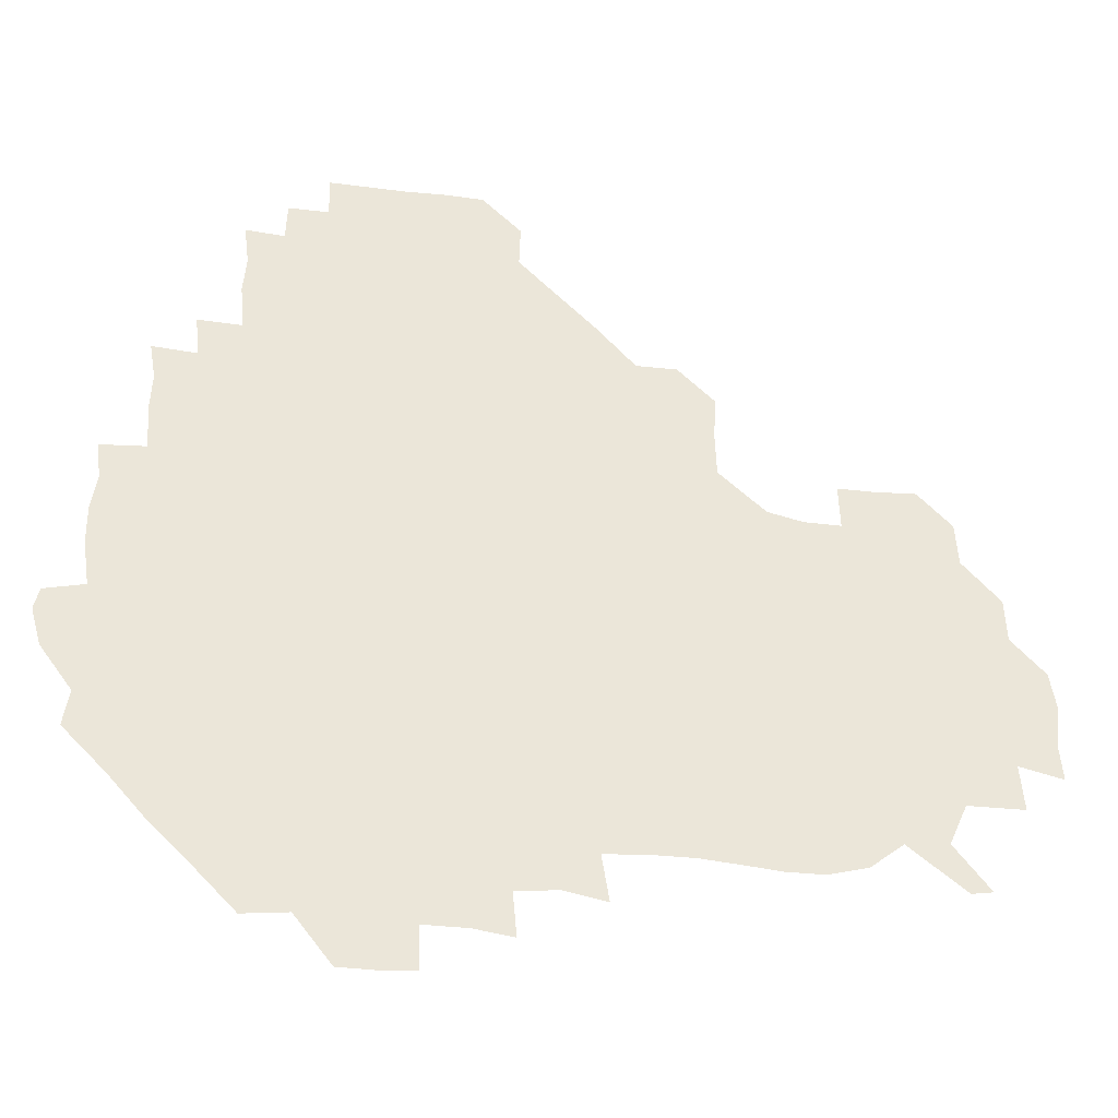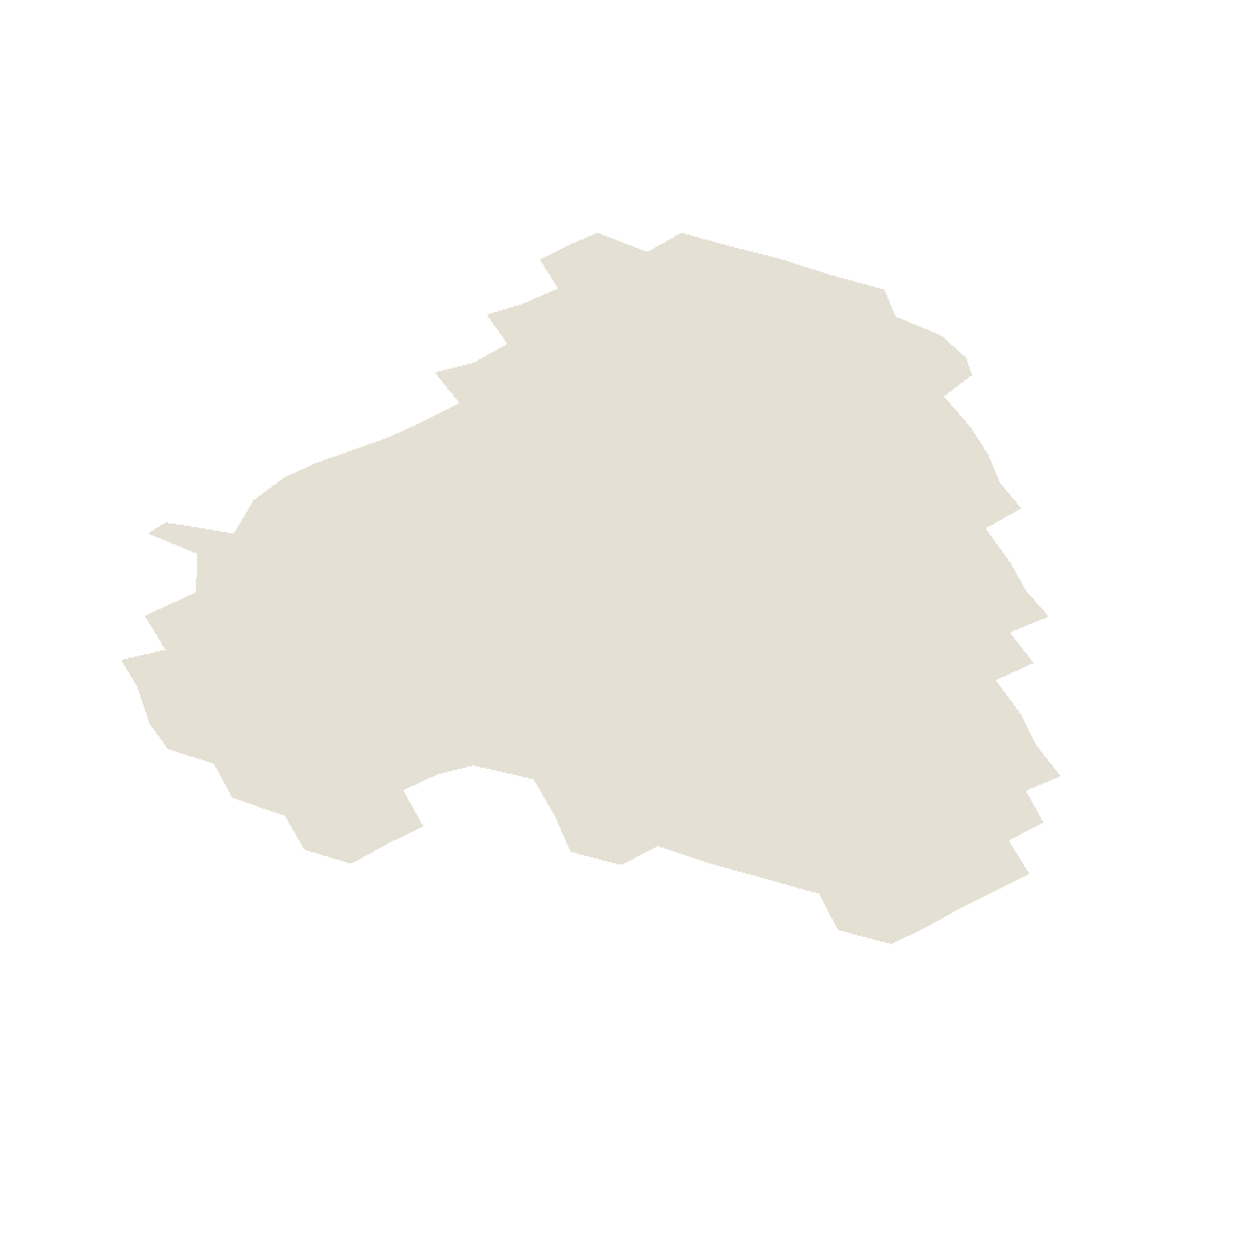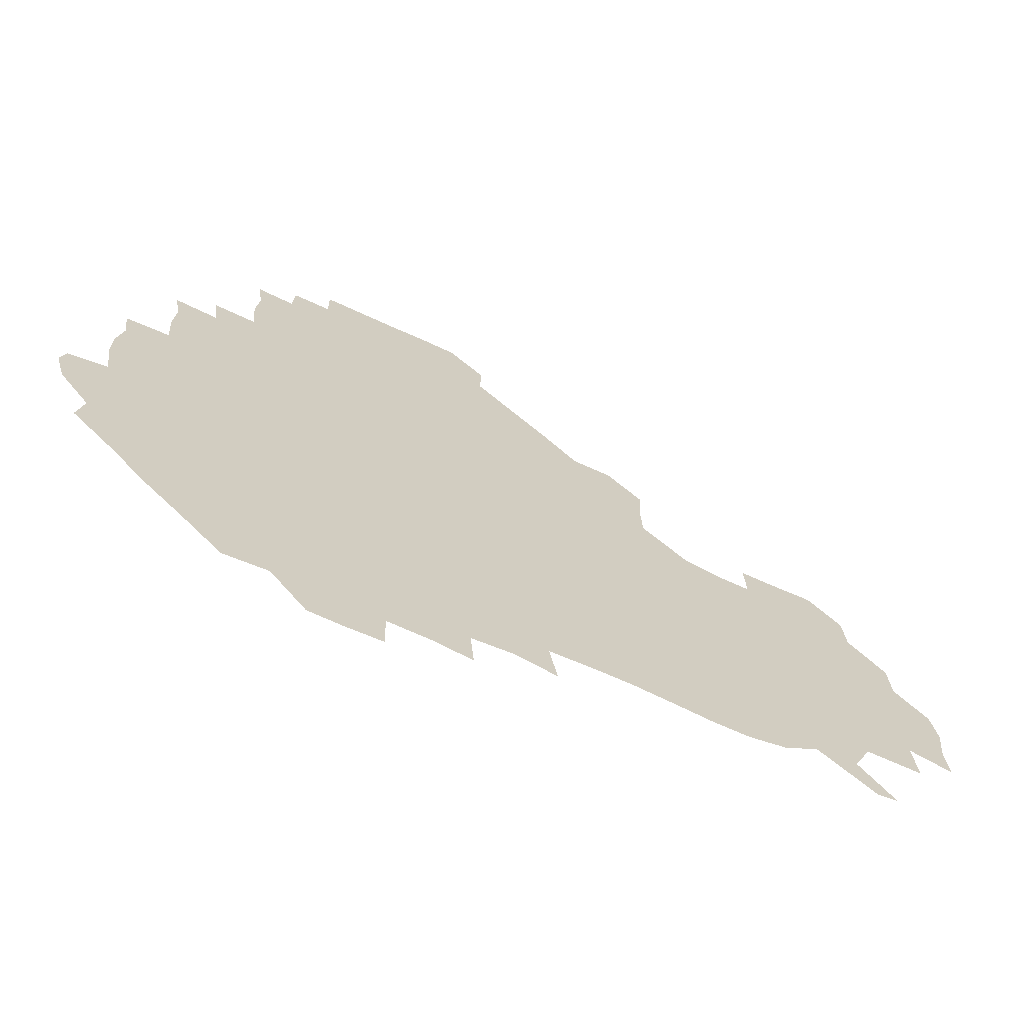
<metadata>
{"format":"obj","ext":"obj","renderer":"f3d","projection":"perspective","resolution":1024,"background":"white","views":[{"elev":-33.0,"azim":-9.9,"up":"+Y"},{"elev":66.0,"azim":153.0,"up":"+Z"},{"elev":-68.4,"azim":-24.8,"up":"+Y"}]}
</metadata>
<code>
v 241.1 184.5 0
v 237.2 198.8 0
v 239.2 207 0
v 251.3 154 0
v 253.7 167.7 0
v 254.3 181.4 0
v 255.7 195.7 0
v 254.8 210.5 0
v 252.3 228 0
v 252.4 242.7 0
v 254.7 256.2 0
v 252.9 270 0
v 268 137.5 0
v 271.7 152.3 0
v 272.5 166.6 0
v 273.4 181 0
v 270.8 196.1 0
v 271 210.5 0
v 271.4 225.6 0
v 272.9 241 0
v 271.9 256 0
v 270.6 271.4 0
v 269.5 288.8 0
v 270.3 303 0
v 268 316.7 0
v 283.3 120.7 0
v 286.3 136.6 0
v 288.7 151.9 0
v 288.9 166.4 0
v 287.2 181.1 0
v 286.7 196 0
v 287.1 210.7 0
v 285.9 225.9 0
v 287.1 240.5 0
v 287.7 255.3 0
v 287 270.2 0
v 286.2 285.9 0
v 286 301 0
v 285.5 315.6 0
v 283.9 331.2 0
v 299.7 105.1 0
v 301.4 121.6 0
v 302.5 137 0
v 303 151.8 0
v 303.1 166.2 0
v 302.4 180.9 0
v 302.3 195.8 0
v 301.7 210.8 0
v 302 225.8 0
v 301.3 240.6 0
v 302.7 254.9 0
v 302.3 269.9 0
v 301.6 285.3 0
v 300.2 301.3 0
v 301.2 315.6 0
v 301 330.9 0
v 299.6 348.1 0
v 300.9 362 0
v 299.2 377 0
v 315.1 89.56 0
v 316.2 106.2 0
v 316.8 121.8 0
v 316.9 136.7 0
v 317.4 151.7 0
v 317.5 166.3 0
v 317.2 180.9 0
v 316.8 195.8 0
v 317 210.6 0
v 317.3 225.5 0
v 317.4 240.3 0
v 316.8 255.4 0
v 316.3 270.7 0
v 316.4 285.5 0
v 316.2 300.6 0
v 315 316.6 0
v 316.5 330.7 0
v 316.7 345.8 0
v 316.3 360.8 0
v 314.3 376.1 0
v 315 390.4 0
v 332.7 91.47 0
v 331.9 107 0
v 331.8 121.9 0
v 331.9 137 0
v 331.8 151.6 0
v 332 166.4 0
v 331.9 181 0
v 332 195.7 0
v 331.6 210.7 0
v 331.7 225.5 0
v 332.1 240.1 0
v 331.1 255.7 0
v 332.4 269.6 0
v 331.5 285.4 0
v 330.8 301.1 0
v 331.2 315.8 0
v 331.4 330.7 0
v 331.1 345.9 0
v 331.2 360.8 0
v 331 375.8 0
v 330.6 390.5 0
v 330.5 405.7 0
v 347.3 73.19 0
v 346.5 91.53 0
v 346.3 107.2 0
v 346.8 122.8 0
v 346.6 137.3 0
v 346.5 151.7 0
v 346.5 166.4 0
v 346.5 181.1 0
v 346.7 195.8 0
v 346.6 210.6 0
v 346.8 225.3 0
v 346.6 240.4 0
v 347.1 254.7 0
v 346.7 270 0
v 346.1 286.1 0
v 346.3 300.6 0
v 346.1 315.8 0
v 346.3 330.6 0
v 346.2 345.8 0
v 346 361 0
v 346.6 375.4 0
v 345.4 391.2 0
v 345.9 405.5 0
v 361.1 73.05 0
v 360.6 92.47 0
v 361 107.4 0
v 361.2 123.1 0
v 361.1 137 0
v 361 151.5 0
v 361.1 166.3 0
v 361.1 181.1 0
v 361.1 195.9 0
v 361.3 210.7 0
v 361.3 225.7 0
v 361.3 240.5 0
v 361.5 255.1 0
v 361.8 269.2 0
v 360.6 286.3 0
v 360.8 302 0
v 361.1 315.9 0
v 361 331.2 0
v 361.2 345.8 0
v 361 360.9 0
v 361.4 375.5 0
v 361.1 390.7 0
v 361.1 405.5 0
v 375.4 73.95 0
v 374.9 90.46 0
v 375.4 107.5 0
v 375.1 123.7 0
v 375.7 137.1 0
v 375.8 151.6 0
v 375.8 166.3 0
v 375.9 181.1 0
v 375.9 195.9 0
v 376.1 210.8 0
v 376 225.8 0
v 376 240.6 0
v 376.7 254.6 0
v 376.4 269.6 0
v 376.1 284.9 0
v 375.4 301.9 0
v 375.9 316.5 0
v 375.9 331.3 0
v 376.1 345.6 0
v 376.1 360.6 0
v 376.1 375.7 0
v 376.1 390.9 0
v 376.1 406.1 0
v 392.1 90.46 0
v 390.3 107.8 0
v 390.6 122 0
v 390.2 137.3 0
v 390.2 152 0
v 390.6 166.3 0
v 390.6 181.2 0
v 390.7 195.9 0
v 391 211 0
v 390.9 226 0
v 391 240.5 0
v 391.1 255.1 0
v 391.1 270.3 0
v 390.9 285.7 0
v 390.7 301 0
v 390.5 317.2 0
v 390.8 331.5 0
v 391 346 0
v 391 360.8 0
v 391.1 376.1 0
v 391.1 390.8 0
v 391.2 405.7 0
v 407.5 88.31 0
v 406 105.1 0
v 405.3 121.9 0
v 405.1 136.9 0
v 405.3 151.6 0
v 404.9 166.9 0
v 404.8 181.6 0
v 405.2 196.2 0
v 404.9 211 0
v 405.6 225.9 0
v 405.6 240.6 0
v 405.6 254.9 0
v 405.8 269.7 0
v 405.9 284.7 0
v 405.8 300.3 0
v 406 315.5 0
v 406 330.6 0
v 405.9 345.9 0
v 406.2 361.8 0
v 405.9 376.1 0
v 406.4 391.9 0
v 422.5 107 0
v 421 121.8 0
v 420.5 136.4 0
v 419.5 152.2 0
v 420 166.6 0
v 420.4 181.3 0
v 420.5 196.1 0
v 420.2 211.1 0
v 420.2 225.9 0
v 420.7 240.7 0
v 420.1 255.2 0
v 420.3 269.6 0
v 420.7 285.1 0
v 420.6 299.5 0
v 420.9 316.3 0
v 421 331.1 0
v 421.1 346.4 0
v 421.1 361.7 0
v 439.2 103.8 0
v 436.2 121.6 0
v 434.5 137.3 0
v 434.5 152 0
v 434.4 166.7 0
v 434.7 181.4 0
v 435.2 196.1 0
v 435.4 210.9 0
v 434.7 226 0
v 435 240.7 0
v 434.9 255.4 0
v 435.1 270 0
v 435.5 285.2 0
v 435.6 300.1 0
v 435.6 314.9 0
v 436 330.9 0
v 436.4 347.4 0
v 453.5 122.7 0
v 451.2 136.8 0
v 450.7 151.3 0
v 449.5 166.8 0
v 449.9 181.1 0
v 451.3 195.7 0
v 449.2 211.7 0
v 449.3 226.1 0
v 449.5 240.7 0
v 449.7 255.5 0
v 449.9 270.2 0
v 450 284.9 0
v 450.2 299.8 0
v 450.9 315.7 0
v 451.7 331.4 0
v 469.6 122.9 0
v 467 136.7 0
v 465.5 151.6 0
v 466.4 165.9 0
v 465.5 181.2 0
v 466.4 195.6 0
v 465.2 211.2 0
v 464.5 226.1 0
v 464.8 240.9 0
v 464.6 255.7 0
v 463.9 270 0
v 464.8 284.7 0
v 465.5 300.4 0
v 465.5 315.5 0
v 467.8 331.7 0
v 485.4 121.7 0
v 480.8 137.6 0
v 481.8 151.1 0
v 480.7 166.2 0
v 481.7 180.7 0
v 481 195.8 0
v 480.7 210.9 0
v 479 226.3 0
v 479.2 240.8 0
v 480.1 255.6 0
v 480.5 270.7 0
v 482.2 285.2 0
v 481.5 302.5 0
v 482.6 318.2 0
v 500.6 120.3 0
v 495.8 137.2 0
v 496.7 150.8 0
v 495.6 166.3 0
v 496.4 180.6 0
v 495.2 196.4 0
v 494.9 211.2 0
v 494.2 226 0
v 495.3 240.7 0
v 496.2 255.2 0
v 500.7 269.4 0
v 515.4 120.5 0
v 511 137.2 0
v 510.2 151.9 0
v 510.3 166.6 0
v 509.7 181.8 0
v 509.4 196.8 0
v 508.8 211.5 0
v 507.3 226.1 0
v 508.6 239.7 0
v 509.9 253.7 0
v 514.5 266.4 0
v 530.9 124.5 0
v 527.8 137.4 0
v 525.1 152.3 0
v 524.8 166.7 0
v 524.4 181.4 0
v 524.9 196.3 0
v 523.5 211.7 0
v 523.2 225.9 0
v 521.9 239.8 0
v 522.5 252.1 0
v 529.2 266.4 0
v 528.6 283.2 0
v 543.9 134.6 0
v 543.7 140.2 0
v 540.8 152.7 0
v 539.6 166.8 0
v 537.6 181.9 0
v 538 196.2 0
v 539.5 210.5 0
v 537.9 225.1 0
v 538.8 239.6 0
v 539.7 253.6 0
v 540.8 268.2 0
v 542.9 283.4 0
v 566.6 117.4 0
v 550.7 139.2 0
v 555.4 151 0
v 554.9 166.6 0
v 554.9 180.8 0
v 556.5 195.5 0
v 556.3 210.6 0
v 555.6 225.9 0
v 557.6 240.8 0
v 554.5 255.3 0
v 555.9 269.1 0
v 559.5 284.4 0
v 575 118.8 0
v 560.8 136.3 0
v 567.8 151.9 0
v 570.7 166.8 0
v 569.9 180.8 0
v 570 195.3 0
v 570.2 210.7 0
v 571.3 225.6 0
v 572.6 239.8 0
v 574.4 254.9 0
v 573.2 271.1 0
v 590.2 152.2 0
v 588.5 169.6 0
v 585.7 182.2 0
v 582.7 196 0
v 586.7 208.5 0
v 590.3 222.9 0
v 589.4 239.2 0
v 605.8 165.8 0
v 604.5 179 0
v 606.3 195.8 0
v 603.9 209.2 0
f 5 6 1
f 1 6 2
f 6 7 2
f 2 7 3
f 7 8 3
f 13 14 4
f 4 14 5
f 14 15 5
f 5 15 6
f 15 16 6
f 6 16 7
f 16 17 7
f 7 17 8
f 17 18 8
f 8 18 9
f 18 19 9
f 9 19 10
f 19 20 10
f 10 20 11
f 20 21 11
f 11 21 12
f 21 22 12
f 26 27 13
f 13 27 14
f 27 28 14
f 14 28 15
f 28 29 15
f 15 29 16
f 29 30 16
f 16 30 17
f 30 31 17
f 17 31 18
f 31 32 18
f 18 32 19
f 32 33 19
f 19 33 20
f 33 34 20
f 20 34 21
f 34 35 21
f 21 35 22
f 35 36 22
f 22 36 23
f 36 37 23
f 23 37 24
f 37 38 24
f 24 38 25
f 38 39 25
f 41 42 26
f 26 42 27
f 42 43 27
f 27 43 28
f 43 44 28
f 28 44 29
f 44 45 29
f 29 45 30
f 45 46 30
f 30 46 31
f 46 47 31
f 31 47 32
f 47 48 32
f 32 48 33
f 48 49 33
f 33 49 34
f 49 50 34
f 34 50 35
f 50 51 35
f 35 51 36
f 51 52 36
f 36 52 37
f 52 53 37
f 37 53 38
f 53 54 38
f 38 54 39
f 54 55 39
f 39 55 40
f 55 56 40
f 60 61 41
f 41 61 42
f 61 62 42
f 42 62 43
f 62 63 43
f 43 63 44
f 63 64 44
f 44 64 45
f 64 65 45
f 45 65 46
f 65 66 46
f 46 66 47
f 66 67 47
f 47 67 48
f 67 68 48
f 48 68 49
f 68 69 49
f 49 69 50
f 69 70 50
f 50 70 51
f 70 71 51
f 51 71 52
f 71 72 52
f 52 72 53
f 72 73 53
f 53 73 54
f 73 74 54
f 54 74 55
f 74 75 55
f 55 75 56
f 75 76 56
f 56 76 57
f 76 77 57
f 57 77 58
f 77 78 58
f 58 78 59
f 78 79 59
f 60 81 61
f 81 82 61
f 61 82 62
f 82 83 62
f 62 83 63
f 83 84 63
f 63 84 64
f 84 85 64
f 64 85 65
f 85 86 65
f 65 86 66
f 86 87 66
f 66 87 67
f 87 88 67
f 67 88 68
f 88 89 68
f 68 89 69
f 89 90 69
f 69 90 70
f 90 91 70
f 70 91 71
f 91 92 71
f 71 92 72
f 92 93 72
f 72 93 73
f 93 94 73
f 73 94 74
f 94 95 74
f 74 95 75
f 95 96 75
f 75 96 76
f 96 97 76
f 76 97 77
f 97 98 77
f 77 98 78
f 98 99 78
f 78 99 79
f 99 100 79
f 79 100 80
f 100 101 80
f 103 104 81
f 81 104 82
f 104 105 82
f 82 105 83
f 105 106 83
f 83 106 84
f 106 107 84
f 84 107 85
f 107 108 85
f 85 108 86
f 108 109 86
f 86 109 87
f 109 110 87
f 87 110 88
f 110 111 88
f 88 111 89
f 111 112 89
f 89 112 90
f 112 113 90
f 90 113 91
f 113 114 91
f 91 114 92
f 114 115 92
f 92 115 93
f 115 116 93
f 93 116 94
f 116 117 94
f 94 117 95
f 117 118 95
f 95 118 96
f 118 119 96
f 96 119 97
f 119 120 97
f 97 120 98
f 120 121 98
f 98 121 99
f 121 122 99
f 99 122 100
f 122 123 100
f 100 123 101
f 123 124 101
f 101 124 102
f 124 125 102
f 103 126 104
f 126 127 104
f 104 127 105
f 127 128 105
f 105 128 106
f 128 129 106
f 106 129 107
f 129 130 107
f 107 130 108
f 130 131 108
f 108 131 109
f 131 132 109
f 109 132 110
f 132 133 110
f 110 133 111
f 133 134 111
f 111 134 112
f 134 135 112
f 112 135 113
f 135 136 113
f 113 136 114
f 136 137 114
f 114 137 115
f 137 138 115
f 115 138 116
f 138 139 116
f 116 139 117
f 139 140 117
f 117 140 118
f 140 141 118
f 118 141 119
f 141 142 119
f 119 142 120
f 142 143 120
f 120 143 121
f 143 144 121
f 121 144 122
f 144 145 122
f 122 145 123
f 145 146 123
f 123 146 124
f 146 147 124
f 124 147 125
f 147 148 125
f 126 149 127
f 149 150 127
f 127 150 128
f 150 151 128
f 128 151 129
f 151 152 129
f 129 152 130
f 152 153 130
f 130 153 131
f 153 154 131
f 131 154 132
f 154 155 132
f 132 155 133
f 155 156 133
f 133 156 134
f 156 157 134
f 134 157 135
f 157 158 135
f 135 158 136
f 158 159 136
f 136 159 137
f 159 160 137
f 137 160 138
f 160 161 138
f 138 161 139
f 161 162 139
f 139 162 140
f 162 163 140
f 140 163 141
f 163 164 141
f 141 164 142
f 164 165 142
f 142 165 143
f 165 166 143
f 143 166 144
f 166 167 144
f 144 167 145
f 167 168 145
f 145 168 146
f 168 169 146
f 146 169 147
f 169 170 147
f 147 170 148
f 170 171 148
f 150 172 151
f 172 173 151
f 151 173 152
f 173 174 152
f 152 174 153
f 174 175 153
f 153 175 154
f 175 176 154
f 154 176 155
f 176 177 155
f 155 177 156
f 177 178 156
f 156 178 157
f 178 179 157
f 157 179 158
f 179 180 158
f 158 180 159
f 180 181 159
f 159 181 160
f 181 182 160
f 160 182 161
f 182 183 161
f 161 183 162
f 183 184 162
f 162 184 163
f 184 185 163
f 163 185 164
f 185 186 164
f 164 186 165
f 186 187 165
f 165 187 166
f 187 188 166
f 166 188 167
f 188 189 167
f 167 189 168
f 189 190 168
f 168 190 169
f 190 191 169
f 169 191 170
f 191 192 170
f 170 192 171
f 192 193 171
f 172 194 173
f 194 195 173
f 173 195 174
f 195 196 174
f 174 196 175
f 196 197 175
f 175 197 176
f 197 198 176
f 176 198 177
f 198 199 177
f 177 199 178
f 199 200 178
f 178 200 179
f 200 201 179
f 179 201 180
f 201 202 180
f 180 202 181
f 202 203 181
f 181 203 182
f 203 204 182
f 182 204 183
f 204 205 183
f 183 205 184
f 205 206 184
f 184 206 185
f 206 207 185
f 185 207 186
f 207 208 186
f 186 208 187
f 208 209 187
f 187 209 188
f 209 210 188
f 188 210 189
f 210 211 189
f 189 211 190
f 211 212 190
f 190 212 191
f 212 213 191
f 191 213 192
f 213 214 192
f 192 214 193
f 195 215 196
f 215 216 196
f 196 216 197
f 216 217 197
f 197 217 198
f 217 218 198
f 198 218 199
f 218 219 199
f 199 219 200
f 219 220 200
f 200 220 201
f 220 221 201
f 201 221 202
f 221 222 202
f 202 222 203
f 222 223 203
f 203 223 204
f 223 224 204
f 204 224 205
f 224 225 205
f 205 225 206
f 225 226 206
f 206 226 207
f 226 227 207
f 207 227 208
f 227 228 208
f 208 228 209
f 228 229 209
f 209 229 210
f 229 230 210
f 210 230 211
f 230 231 211
f 211 231 212
f 231 232 212
f 212 232 213
f 215 233 216
f 233 234 216
f 216 234 217
f 234 235 217
f 217 235 218
f 235 236 218
f 218 236 219
f 236 237 219
f 219 237 220
f 237 238 220
f 220 238 221
f 238 239 221
f 221 239 222
f 239 240 222
f 222 240 223
f 240 241 223
f 223 241 224
f 241 242 224
f 224 242 225
f 242 243 225
f 225 243 226
f 243 244 226
f 226 244 227
f 244 245 227
f 227 245 228
f 245 246 228
f 228 246 229
f 246 247 229
f 229 247 230
f 247 248 230
f 230 248 231
f 248 249 231
f 231 249 232
f 234 250 235
f 250 251 235
f 235 251 236
f 251 252 236
f 236 252 237
f 252 253 237
f 237 253 238
f 253 254 238
f 238 254 239
f 254 255 239
f 239 255 240
f 255 256 240
f 240 256 241
f 256 257 241
f 241 257 242
f 257 258 242
f 242 258 243
f 258 259 243
f 243 259 244
f 259 260 244
f 244 260 245
f 260 261 245
f 245 261 246
f 261 262 246
f 246 262 247
f 262 263 247
f 247 263 248
f 263 264 248
f 248 264 249
f 250 265 251
f 265 266 251
f 251 266 252
f 266 267 252
f 252 267 253
f 267 268 253
f 253 268 254
f 268 269 254
f 254 269 255
f 269 270 255
f 255 270 256
f 270 271 256
f 256 271 257
f 271 272 257
f 257 272 258
f 272 273 258
f 258 273 259
f 273 274 259
f 259 274 260
f 274 275 260
f 260 275 261
f 275 276 261
f 261 276 262
f 276 277 262
f 262 277 263
f 277 278 263
f 263 278 264
f 278 279 264
f 265 280 266
f 280 281 266
f 266 281 267
f 281 282 267
f 267 282 268
f 282 283 268
f 268 283 269
f 283 284 269
f 269 284 270
f 284 285 270
f 270 285 271
f 285 286 271
f 271 286 272
f 286 287 272
f 272 287 273
f 287 288 273
f 273 288 274
f 288 289 274
f 274 289 275
f 289 290 275
f 275 290 276
f 290 291 276
f 276 291 277
f 291 292 277
f 277 292 278
f 292 293 278
f 278 293 279
f 280 294 281
f 294 295 281
f 281 295 282
f 295 296 282
f 282 296 283
f 296 297 283
f 283 297 284
f 297 298 284
f 284 298 285
f 298 299 285
f 285 299 286
f 299 300 286
f 286 300 287
f 300 301 287
f 287 301 288
f 301 302 288
f 288 302 289
f 302 303 289
f 289 303 290
f 303 304 290
f 290 304 291
f 294 305 295
f 305 306 295
f 295 306 296
f 306 307 296
f 296 307 297
f 307 308 297
f 297 308 298
f 308 309 298
f 298 309 299
f 309 310 299
f 299 310 300
f 310 311 300
f 300 311 301
f 311 312 301
f 301 312 302
f 312 313 302
f 302 313 303
f 313 314 303
f 303 314 304
f 314 315 304
f 305 316 306
f 316 317 306
f 306 317 307
f 317 318 307
f 307 318 308
f 318 319 308
f 308 319 309
f 319 320 309
f 309 320 310
f 320 321 310
f 310 321 311
f 321 322 311
f 311 322 312
f 322 323 312
f 312 323 313
f 323 324 313
f 313 324 314
f 324 325 314
f 314 325 315
f 325 326 315
f 316 328 317
f 328 329 317
f 317 329 318
f 329 330 318
f 318 330 319
f 330 331 319
f 319 331 320
f 331 332 320
f 320 332 321
f 332 333 321
f 321 333 322
f 333 334 322
f 322 334 323
f 334 335 323
f 323 335 324
f 335 336 324
f 324 336 325
f 336 337 325
f 325 337 326
f 337 338 326
f 326 338 327
f 338 339 327
f 328 340 329
f 340 341 329
f 329 341 330
f 341 342 330
f 330 342 331
f 342 343 331
f 331 343 332
f 343 344 332
f 332 344 333
f 344 345 333
f 333 345 334
f 345 346 334
f 334 346 335
f 346 347 335
f 335 347 336
f 347 348 336
f 336 348 337
f 348 349 337
f 337 349 338
f 349 350 338
f 338 350 339
f 350 351 339
f 340 352 341
f 352 353 341
f 341 353 342
f 353 354 342
f 342 354 343
f 354 355 343
f 343 355 344
f 355 356 344
f 344 356 345
f 356 357 345
f 345 357 346
f 357 358 346
f 346 358 347
f 358 359 347
f 347 359 348
f 359 360 348
f 348 360 349
f 360 361 349
f 349 361 350
f 361 362 350
f 350 362 351
f 354 363 355
f 363 364 355
f 355 364 356
f 364 365 356
f 356 365 357
f 365 366 357
f 357 366 358
f 366 367 358
f 358 367 359
f 367 368 359
f 359 368 360
f 368 369 360
f 360 369 361
f 364 370 365
f 370 371 365
f 365 371 366
f 371 372 366
f 366 372 367
f 372 373 367
f 367 373 368

</code>
